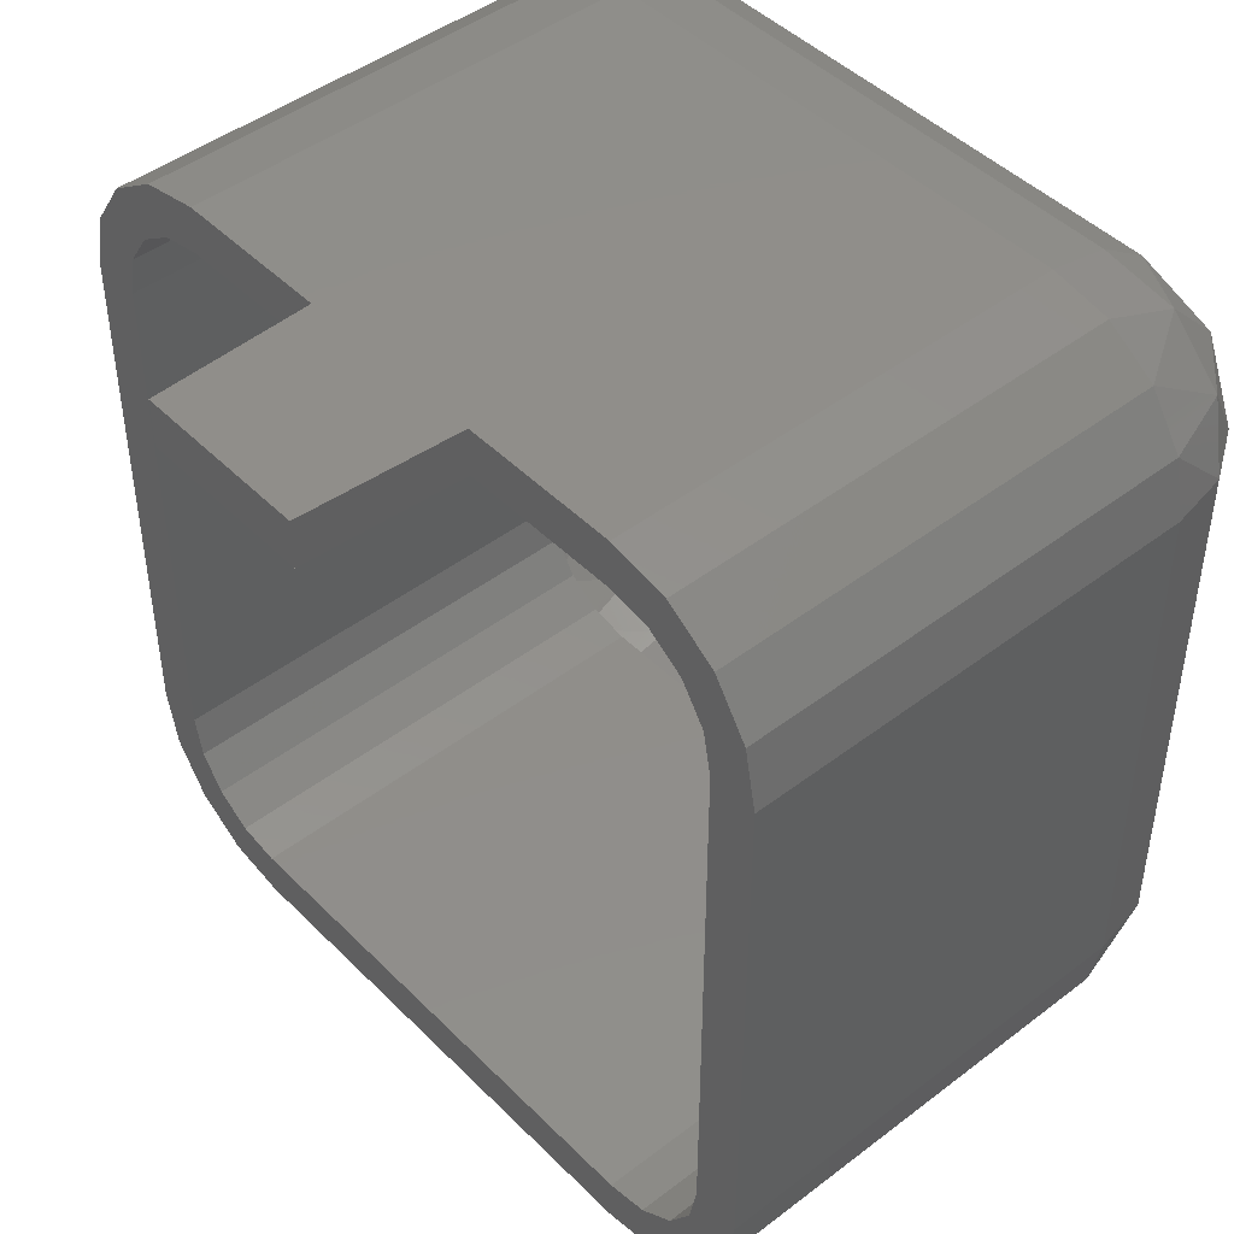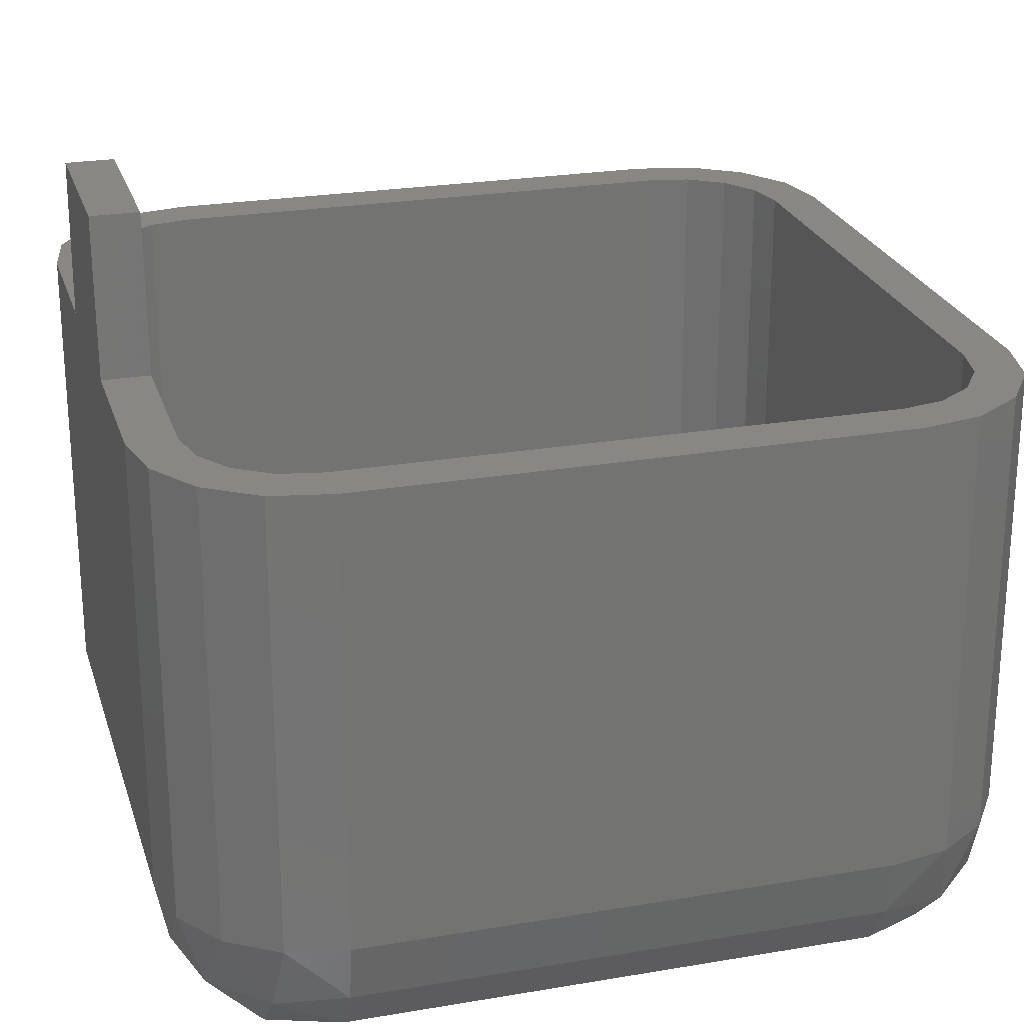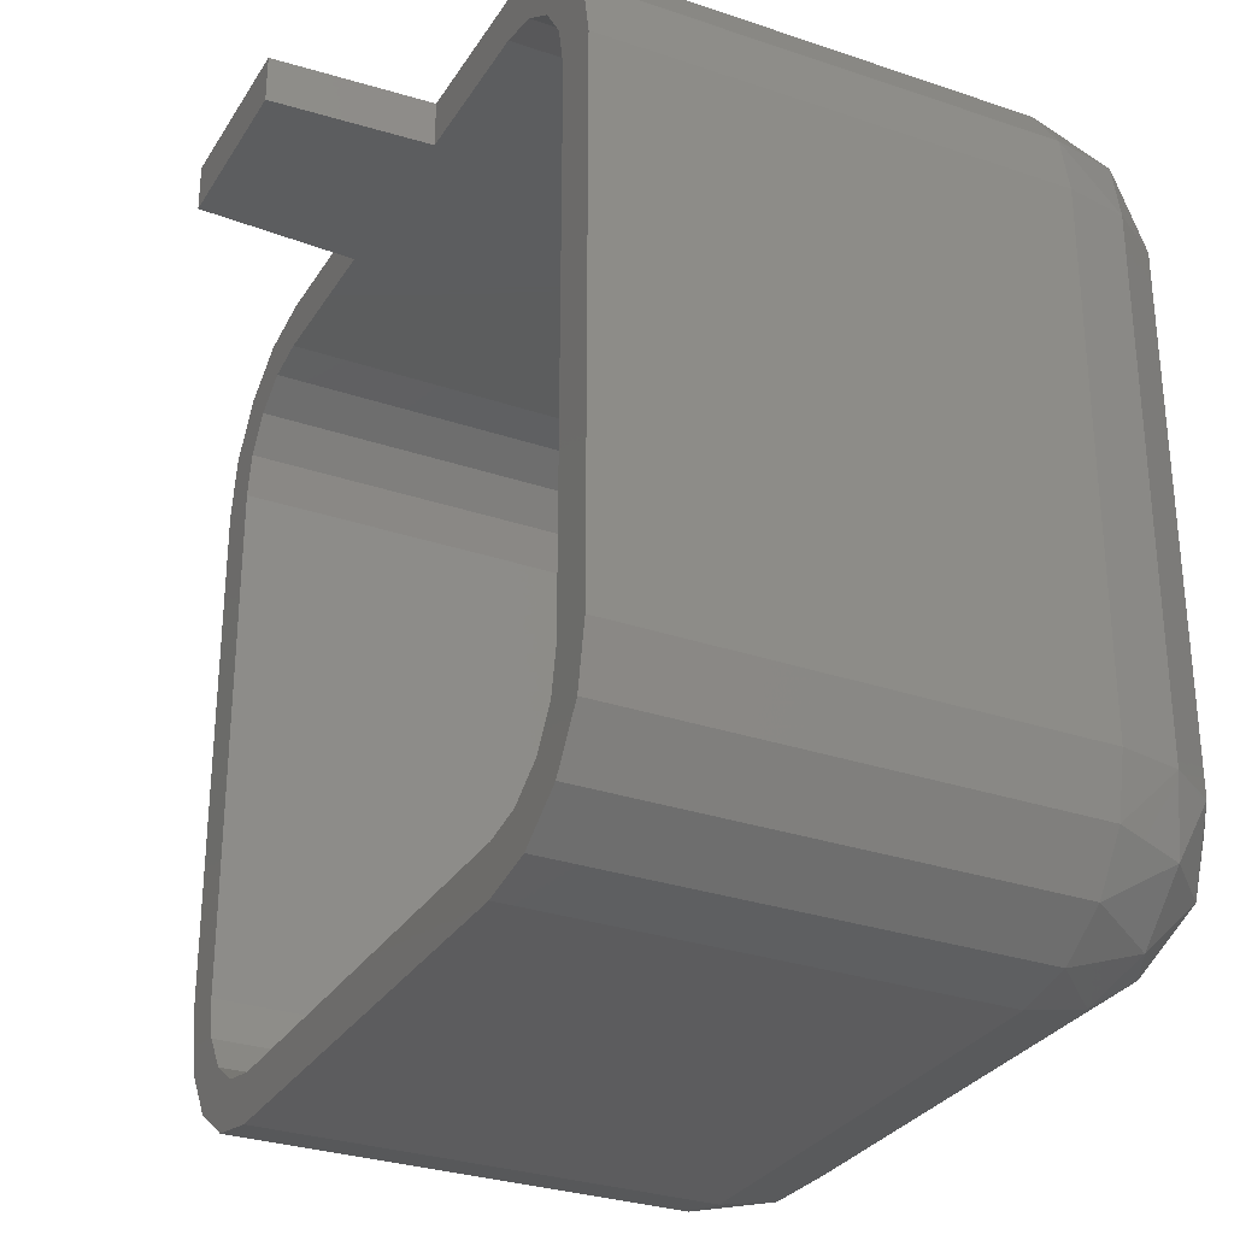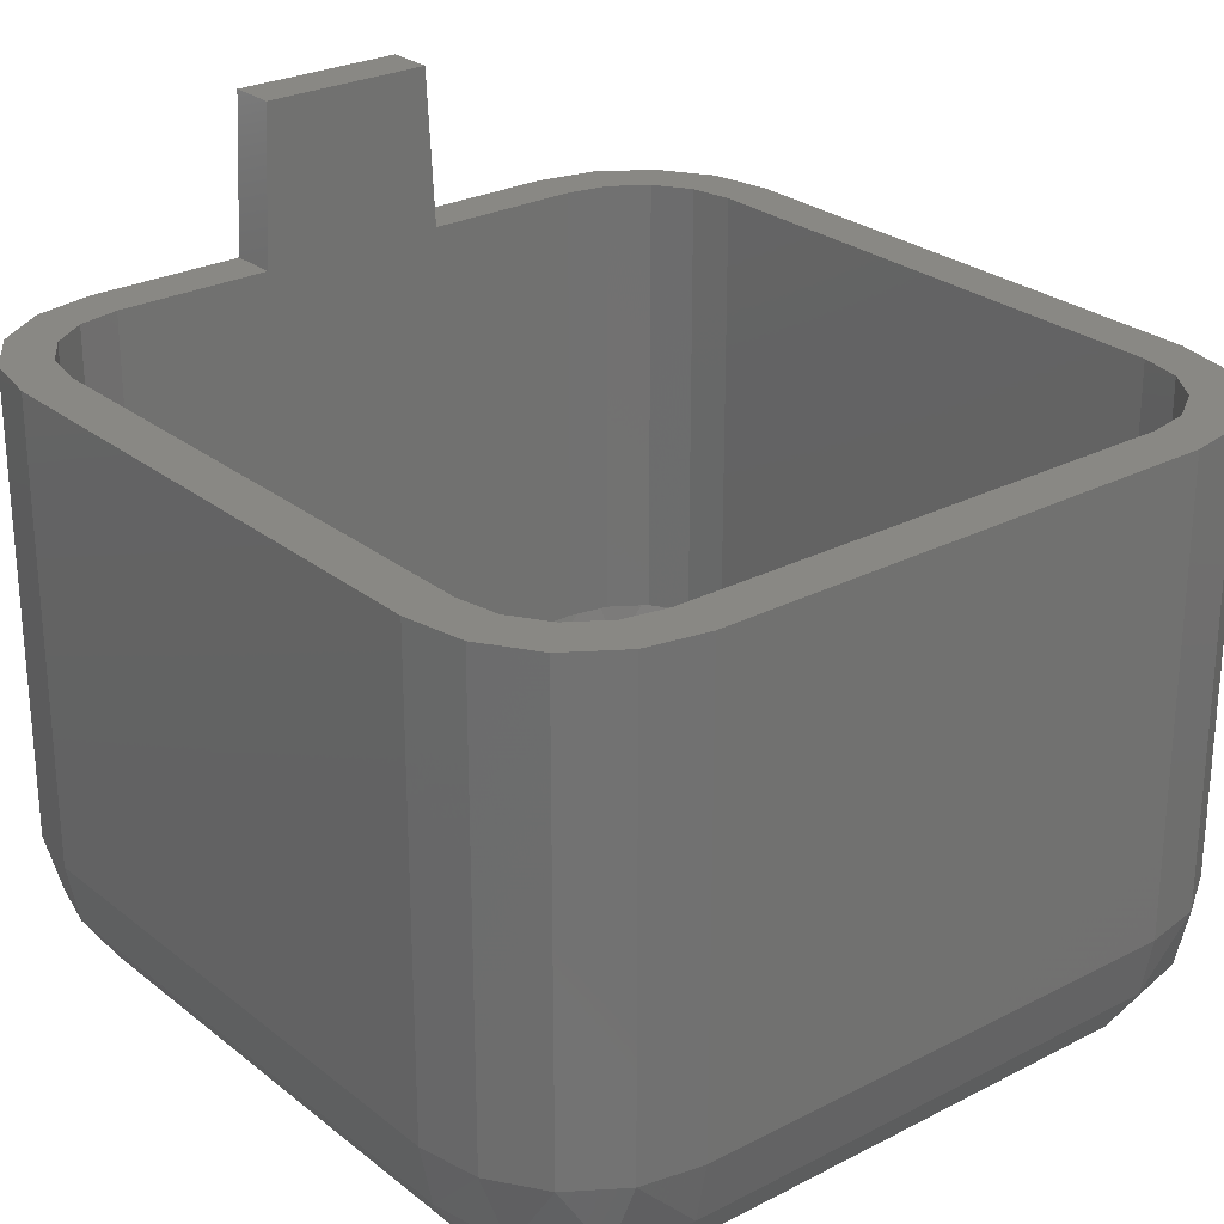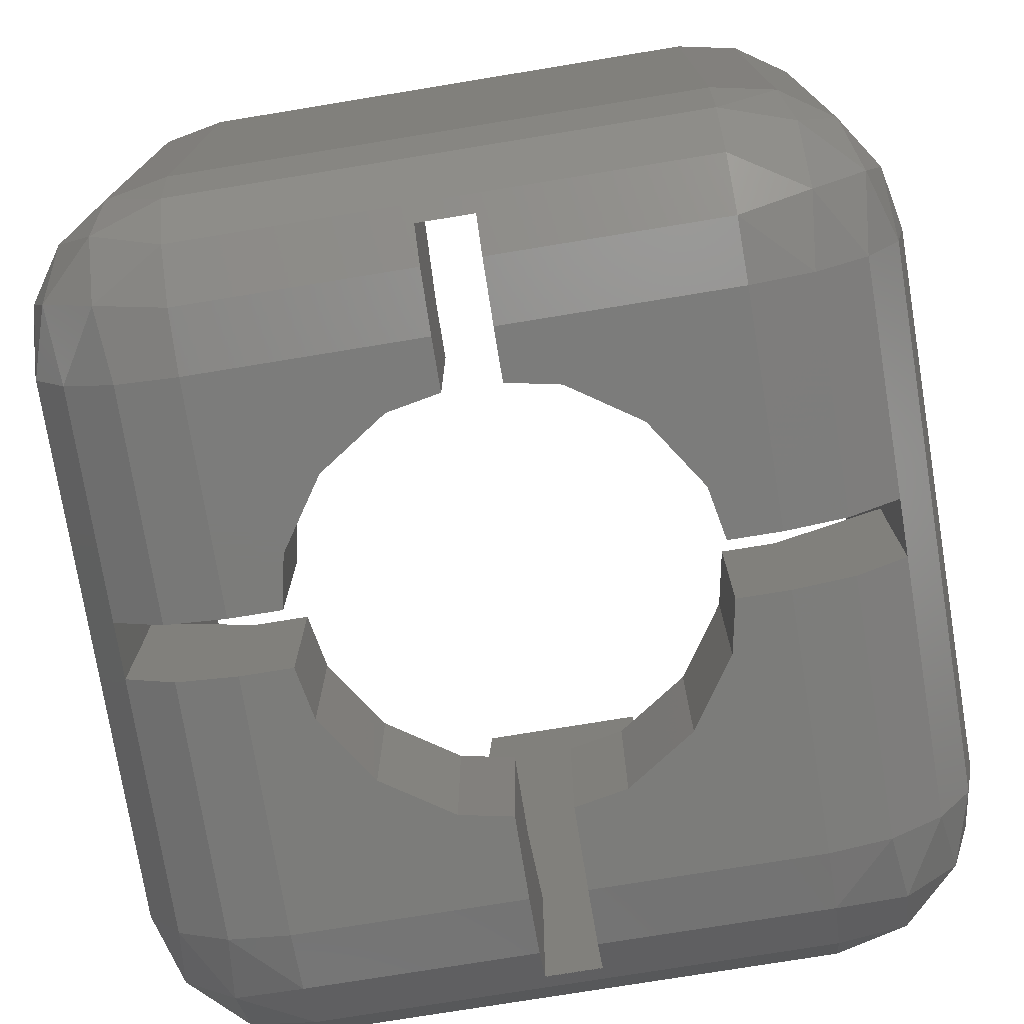
<metadata>
{"format":"stl","ext":"stl","renderer":"f3d","projection":"perspective","resolution":1024,"background":"white","views":[{"elev":45.7,"azim":48.7,"up":"+Y"},{"elev":24.4,"azim":-105.7,"up":"+Z"},{"elev":-30.0,"azim":63.6,"up":"+Y"},{"elev":26.4,"azim":-39.1,"up":"+Z"},{"elev":-75.3,"azim":9.3,"up":"+Z"}]}
</metadata>
<code>
# stl→obj: 260 verts, 416 faces
v 0.64 -0.64 -1.56
v 0.3712 -0.3712 -1.56
v 0.4852 -0.2008 -1.56
v 0.2008 -0.4852 -1.56
v -0.64 -0.64 -1.56
v -0.3712 -0.3712 -1.56
v -0.2008 -0.4852 -1.56
v -0.4852 -0.2008 -1.56
v 0.64 0.72 -1.56
v 0.3712 0.3712 -1.56
v 0.2008 0.4852 -1.56
v 0.4852 0.2008 -1.56
v -0.2008 0.4852 -1.56
v -0.3712 0.3712 -1.56
v -0.64 0.72 -1.56
v -0.4852 0.2008 -1.56
v -0.07 -0.7931 -1.53
v -0.07 -0.64 -1.56
v -0.07 -0.882 -1.47
v 0.07 -0.882 -1.47
v 0.07 -0.64 -1.56
v 0.07 -0.7931 -1.53
v -0.07 0.962 -1.47
v -0.07 0.72 -1.56
v -0.07 0.8731 -1.53
v 0.07 0.8731 -1.53
v 0.07 0.72 -1.56
v 0.07 0.962 -1.47
v 0.64 1.12 -1.16
v 0.7931 1.09 -1.16
v 0.64 1.09 -1.313
v 0.8157 1.033 -1.336
v 0.64 1.003 -1.443
v 0.8157 0.8957 -1.473
v 0.64 0.8731 -1.53
v 0.7931 0.72 -1.53
v 0.9228 1.003 -1.16
v 0.9534 0.8957 -1.336
v 0.9228 0.72 -1.443
v 1.01 0.8731 -1.16
v 1.01 0.72 -1.313
v 1.04 0.72 -1.16
v -1.04 0.72 -1.16
v -1.01 0.8731 -1.16
v -1.01 0.72 -1.313
v -0.9534 0.8957 -1.336
v -0.9228 0.72 -1.443
v -0.8157 0.8957 -1.473
v -0.7931 0.72 -1.53
v -0.64 0.8731 -1.53
v -0.9228 1.003 -1.16
v -0.8157 1.033 -1.336
v -0.64 1.003 -1.443
v -0.7931 1.09 -1.16
v -0.64 1.09 -1.313
v -0.64 1.12 -1.16
v -0.64 -1.04 -1.16
v -0.7931 -1.01 -1.16
v -0.64 -1.01 -1.313
v -0.8157 -0.9534 -1.336
v -0.64 -0.9228 -1.443
v -0.8157 -0.8157 -1.473
v -0.64 -0.7931 -1.53
v -0.7931 -0.64 -1.53
v -0.9228 -0.9228 -1.16
v -0.9534 -0.8157 -1.336
v -0.9228 -0.64 -1.443
v -1.01 -0.7931 -1.16
v -1.01 -0.64 -1.313
v -1.04 -0.64 -1.16
v 1.04 -0.64 -1.16
v 1.01 -0.7931 -1.16
v 1.01 -0.64 -1.313
v 0.9534 -0.8157 -1.336
v 0.9228 -0.64 -1.443
v 0.8157 -0.8157 -1.473
v 0.7931 -0.64 -1.53
v 0.64 -0.7931 -1.53
v 0.9228 -0.9228 -1.16
v 0.8157 -0.9534 -1.336
v 0.64 -0.9228 -1.443
v 0.7931 -1.01 -1.16
v 0.64 -1.01 -1.313
v 0.64 -1.04 -1.16
v -0.9228 0.07 -1.443
v -0.7931 0.07 -1.53
v -0.64 0.07 -1.56
v -0.64 -0.07 -1.56
v -0.7931 -0.07 -1.53
v -0.9228 -0.07 -1.443
v 0.64 0.07 -1.56
v 0.7931 0.07 -1.53
v 0.9228 0.07 -1.443
v 0.9228 -0.07 -1.443
v 0.7931 -0.07 -1.53
v 0.64 -0.07 -1.56
v 0.64 -1.04 0
v -0.64 -1.04 0
v 1.04 -0.64 0
v 1.04 0.72 0
v -0.64 1.12 0
v 0.64 1.12 0
v -1.04 0.72 0
v -1.04 -0.64 0
v 0.92 0.72 0
v 0.92 0.72 -1.16
v 0.92 -0.64 -1.16
v 0.92 -0.64 0
v -0.92 -0.64 0
v -0.92 -0.64 -1.16
v -0.92 0.72 -1.16
v -0.92 0.72 0
v 0.64 -0.92 -1.16
v -0.64 -0.92 -1.16
v -0.64 -0.92 0
v 0.64 -0.92 0
v -0.64 1 -1.16
v 0.64 1 -1.16
v 0.64 1 0
v -0.64 1 0
v -0.22 1.12 0.4
v -0.24 1.12 0
v -0.24 1 0
v -0.22 1 0.4
v 0.22 1 0.4
v 0.24 1 0
v 0.24 1.12 0
v 0.22 1.12 0.4
v 0.5108 -0.07 -1.56
v 0.4852 -0.2008 -1.16
v 0.5108 -0.07 -1.16
v 0.3712 -0.3712 -1.16
v 0.2008 -0.4852 -1.16
v 0.07 -0.5108 -1.56
v 0.07 -0.5108 -1.16
v -0.07 -0.5108 -1.56
v -0.2008 -0.4852 -1.16
v -0.07 -0.5108 -1.16
v -0.3712 -0.3712 -1.16
v -0.4852 -0.2008 -1.16
v -0.5108 -0.07 -1.56
v -0.5108 -0.07 -1.16
v 0.07 0.5108 -1.56
v 0.2008 0.4852 -1.16
v 0.07 0.5108 -1.16
v 0.3712 0.3712 -1.16
v 0.4852 0.2008 -1.16
v 0.5108 0.07 -1.56
v 0.5108 0.07 -1.16
v -0.07 0.5108 -1.16
v -0.2008 0.4852 -1.16
v -0.07 0.5108 -1.56
v -0.3712 0.3712 -1.16
v -0.4852 0.2008 -1.16
v -0.5108 0.07 -1.16
v -0.5108 0.07 -1.56
v 0.92 0.07 -1.16
v 0.92 -0.07 -1.16
v -0.92 -0.07 -1.16
v -0.92 0.07 -1.16
v -0.92 -0.07 -1
v -0.64 -0.07 -1.16
v -0.64 0.07 -1.16
v -0.92 0.07 -1
v 0.64 -0.07 -1.16
v 0.92 -0.07 -1
v 0.92 0.07 -1
v 0.64 0.07 -1.16
v -0.07 -0.64 -1.16
v -0.07 -0.88 -1
v 0.07 -0.64 -1.16
v 0.07 -0.88 -1
v -0.07 0.72 -1.16
v -0.07 0.96 -1
v 0.07 0.72 -1.16
v 0.07 0.96 -1
v 0.07 -0.8828 -1.47
v -0.07 -0.8828 -1.47
v -0.07 0.9628 -1.47
v 0.07 0.9628 -1.47
v -0.07 -0.8819 -1.47
v 0.07 -0.8819 -1.47
v 0.07 -0.9228 -1.443
v -0.07 -0.9228 -1.443
v -0.07 1.003 -1.443
v 0.07 1.003 -1.443
v 0.07 0.9619 -1.47
v -0.07 0.9619 -1.47
v 1.01 -0.7931 0
v 0.9228 -0.9228 0
v 0.7931 -1.01 0
v 0.7472 -0.8987 0
v 0.7472 -0.8987 -1.16
v 0.838 -0.838 0
v 0.838 -0.838 -1.16
v 0.8987 -0.7472 0
v 0.8987 -0.7472 -1.16
v 0.7931 1.09 0
v 0.9228 1.003 0
v 1.01 0.8731 0
v 0.8987 0.8272 0
v 0.8987 0.8272 -1.16
v 0.838 0.918 0
v 0.838 0.918 -1.16
v 0.7472 0.9787 0
v 0.7472 0.9787 -1.16
v -1.01 0.8731 0
v -0.9228 1.003 0
v -0.7931 1.09 0
v -0.7472 0.9787 0
v -0.7472 0.9787 -1.16
v -0.838 0.918 0
v -0.838 0.918 -1.16
v -0.8987 0.8272 0
v -0.8987 0.8272 -1.16
v -0.7931 -1.01 0
v -0.9228 -0.9228 0
v -1.01 -0.7931 0
v -0.8987 -0.7472 0
v -0.8987 -0.7472 -1.16
v -0.838 -0.838 0
v -0.838 -0.838 -1.16
v -0.7472 -0.8987 0
v -0.7472 -0.8987 -1.16
v 0.64 -0.96 0
v 0.7625 -0.9356 0
v 0.8663 -0.8663 0
v 0.9356 -0.7625 0
v 0.96 -0.64 0
v 0.96 0.72 0
v 0.9356 0.8425 0
v 0.8663 0.9463 0
v 0.7625 1.016 0
v 0.64 1.04 0
v -0.64 1.04 0
v -0.7625 1.016 0
v -0.8663 0.9463 0
v -0.9356 0.8425 0
v -0.96 0.72 0
v -0.96 -0.64 0
v -0.9356 -0.7625 0
v -0.8663 -0.8663 0
v -0.7625 -0.9356 0
v -0.64 -0.96 0
v 1.04 0.07 -1.16
v 1.01 0.07 -1.313
v 1.01 -0.07 -1.313
v 1.04 -0.07 -1.16
v -1.01 0.07 -1.313
v -1.04 0.07 -1.16
v -1.04 -0.07 -1.16
v -1.01 -0.07 -1.313
v 0.07 -1.04 -1.16
v 0.07 -1.01 -1.313
v -0.07 -1.01 -1.313
v -0.07 -1.04 -1.16
v 0.07 1.09 -1.313
v 0.07 1.12 -1.16
v -0.07 1.12 -1.16
v -0.07 1.09 -1.313
f 1 2 3
f 1 4 2
f 5 6 7
f 5 8 6
f 9 10 11
f 9 12 10
f 13 14 15
f 14 16 15
f 17 18 19
f 20 21 22
f 23 24 25
f 26 27 28
f 29 30 31
f 30 32 31
f 31 32 33
f 32 34 33
f 33 34 35
f 34 36 35
f 35 36 9
f 30 37 32
f 37 38 32
f 32 38 34
f 38 39 34
f 34 39 36
f 37 40 38
f 40 41 38
f 38 41 39
f 40 42 41
f 43 44 45
f 44 46 45
f 45 46 47
f 46 48 47
f 47 48 49
f 48 50 49
f 49 50 15
f 44 51 46
f 51 52 46
f 46 52 48
f 52 53 48
f 48 53 50
f 51 54 52
f 54 55 52
f 52 55 53
f 54 56 55
f 57 58 59
f 58 60 59
f 59 60 61
f 60 62 61
f 61 62 63
f 62 64 63
f 63 64 5
f 58 65 60
f 65 66 60
f 60 66 62
f 66 67 62
f 62 67 64
f 65 68 66
f 68 69 66
f 66 69 67
f 68 70 69
f 71 72 73
f 72 74 73
f 73 74 75
f 74 76 75
f 75 76 77
f 76 78 77
f 77 78 1
f 72 79 74
f 79 80 74
f 74 80 76
f 80 81 76
f 76 81 78
f 79 82 80
f 82 83 80
f 80 83 81
f 82 84 83
f 85 86 87
f 88 89 90
f 91 92 93
f 94 95 96
f 97 98 57
f 97 57 84
f 99 71 42
f 99 42 100
f 101 102 29
f 101 29 56
f 103 43 70
f 103 70 104
f 105 106 107
f 105 107 108
f 109 110 111
f 109 111 112
f 113 114 115
f 113 115 116
f 117 118 119
f 117 119 120
f 121 122 123
f 121 123 124
f 125 126 127
f 125 127 128
f 128 127 122
f 128 122 121
f 124 123 126
f 124 126 125
f 129 3 130
f 129 130 131
f 3 2 132
f 3 132 130
f 2 4 133
f 2 133 132
f 4 134 135
f 4 135 133
f 96 1 3
f 96 3 129
f 1 21 134
f 1 134 4
f 136 7 137
f 136 137 138
f 7 6 139
f 7 139 137
f 6 8 140
f 6 140 139
f 8 141 142
f 8 142 140
f 18 5 7
f 18 7 136
f 5 88 141
f 5 141 8
f 143 11 144
f 143 144 145
f 11 10 146
f 11 146 144
f 10 12 147
f 10 147 146
f 12 148 149
f 12 149 147
f 27 9 11
f 27 11 143
f 9 91 148
f 9 148 12
f 150 151 13
f 150 13 152
f 151 153 14
f 151 14 13
f 153 154 16
f 153 16 14
f 154 155 156
f 154 156 16
f 152 13 15
f 152 15 24
f 16 156 87
f 16 87 15
f 157 93 94
f 157 94 158
f 159 90 85
f 159 85 160
f 90 161 162
f 90 162 88
f 87 163 164
f 87 164 85
f 96 165 166
f 96 166 94
f 93 167 168
f 93 168 91
f 18 169 170
f 18 170 19
f 171 21 20
f 171 20 172
f 173 24 23
f 173 23 174
f 27 175 176
f 27 176 28
f 172 177 178
f 172 178 170
f 174 179 180
f 174 180 176
f 181 182 183
f 181 183 184
f 185 186 187
f 185 187 188
f 71 99 189
f 71 189 72
f 72 189 190
f 72 190 79
f 79 190 191
f 79 191 82
f 82 191 97
f 82 97 84
f 113 116 192
f 113 192 193
f 193 192 194
f 193 194 195
f 195 194 196
f 195 196 197
f 197 196 108
f 197 108 107
f 29 102 198
f 29 198 30
f 30 198 199
f 30 199 37
f 37 199 200
f 37 200 40
f 40 200 100
f 40 100 42
f 106 105 201
f 106 201 202
f 202 201 203
f 202 203 204
f 204 203 205
f 204 205 206
f 206 205 119
f 206 119 118
f 43 103 207
f 43 207 44
f 44 207 208
f 44 208 51
f 51 208 209
f 51 209 54
f 54 209 101
f 54 101 56
f 117 120 210
f 117 210 211
f 211 210 212
f 211 212 213
f 213 212 214
f 213 214 215
f 215 214 112
f 215 112 111
f 57 98 216
f 57 216 58
f 58 216 217
f 58 217 65
f 65 217 218
f 65 218 68
f 68 218 104
f 68 104 70
f 110 109 219
f 110 219 220
f 220 219 221
f 220 221 222
f 222 221 223
f 222 223 224
f 224 223 115
f 224 115 114
f 108 99 100
f 108 100 105
f 104 109 112
f 104 112 103
f 115 98 97
f 115 97 116
f 126 119 102
f 126 102 127
f 122 101 120
f 122 120 123
f 128 121 124
f 128 124 125
f 116 225 226
f 116 226 192
f 192 226 227
f 192 227 194
f 194 227 228
f 194 228 196
f 196 228 229
f 196 229 108
f 225 97 191
f 225 191 226
f 226 191 190
f 226 190 227
f 227 190 189
f 227 189 228
f 228 189 99
f 228 99 229
f 105 230 231
f 105 231 201
f 201 231 232
f 201 232 203
f 203 232 233
f 203 233 205
f 205 233 234
f 205 234 119
f 230 100 200
f 230 200 231
f 231 200 199
f 231 199 232
f 232 199 198
f 232 198 233
f 233 198 102
f 233 102 234
f 120 235 236
f 120 236 210
f 210 236 237
f 210 237 212
f 212 237 238
f 212 238 214
f 214 238 239
f 214 239 112
f 235 101 209
f 235 209 236
f 236 209 208
f 236 208 237
f 237 208 207
f 237 207 238
f 238 207 103
f 238 103 239
f 109 240 241
f 109 241 219
f 219 241 242
f 219 242 221
f 221 242 243
f 221 243 223
f 223 243 244
f 223 244 115
f 240 104 218
f 240 218 241
f 241 218 217
f 241 217 242
f 242 217 216
f 242 216 243
f 243 216 98
f 243 98 244
f 42 245 246
f 42 246 41
f 41 246 93
f 41 93 39
f 39 93 92
f 39 92 36
f 36 92 91
f 36 91 9
f 1 96 95
f 1 95 77
f 77 95 94
f 77 94 75
f 75 94 247
f 75 247 73
f 73 247 248
f 73 248 71
f 15 87 86
f 15 86 49
f 49 86 85
f 49 85 47
f 47 85 249
f 47 249 45
f 45 249 250
f 45 250 43
f 70 251 252
f 70 252 69
f 69 252 90
f 69 90 67
f 67 90 89
f 67 89 64
f 64 89 88
f 64 88 5
f 84 253 254
f 84 254 83
f 83 254 183
f 83 183 81
f 81 183 22
f 81 22 78
f 78 22 21
f 78 21 1
f 5 18 17
f 5 17 63
f 63 17 184
f 63 184 61
f 61 184 255
f 61 255 59
f 59 255 256
f 59 256 57
f 9 27 26
f 9 26 35
f 35 26 186
f 35 186 33
f 33 186 257
f 33 257 31
f 31 257 258
f 31 258 29
f 56 259 260
f 56 260 55
f 55 260 185
f 55 185 53
f 53 185 25
f 53 25 50
f 50 25 24
f 50 24 15
f 245 248 247
f 245 247 246
f 246 247 94
f 246 94 93
f 259 258 257
f 259 257 260
f 260 257 186
f 260 186 185
f 251 250 249
f 251 249 252
f 252 249 85
f 252 85 90
f 253 256 255
f 253 255 254
f 254 255 184
f 254 184 183
f 155 163 87
f 155 87 156
f 141 88 162
f 141 162 142
f 138 169 18
f 138 18 136
f 134 21 171
f 134 171 135
f 131 165 96
f 131 96 129
f 148 91 168
f 148 168 149
f 152 24 173
f 152 173 150
f 145 175 27
f 145 27 143

</code>
